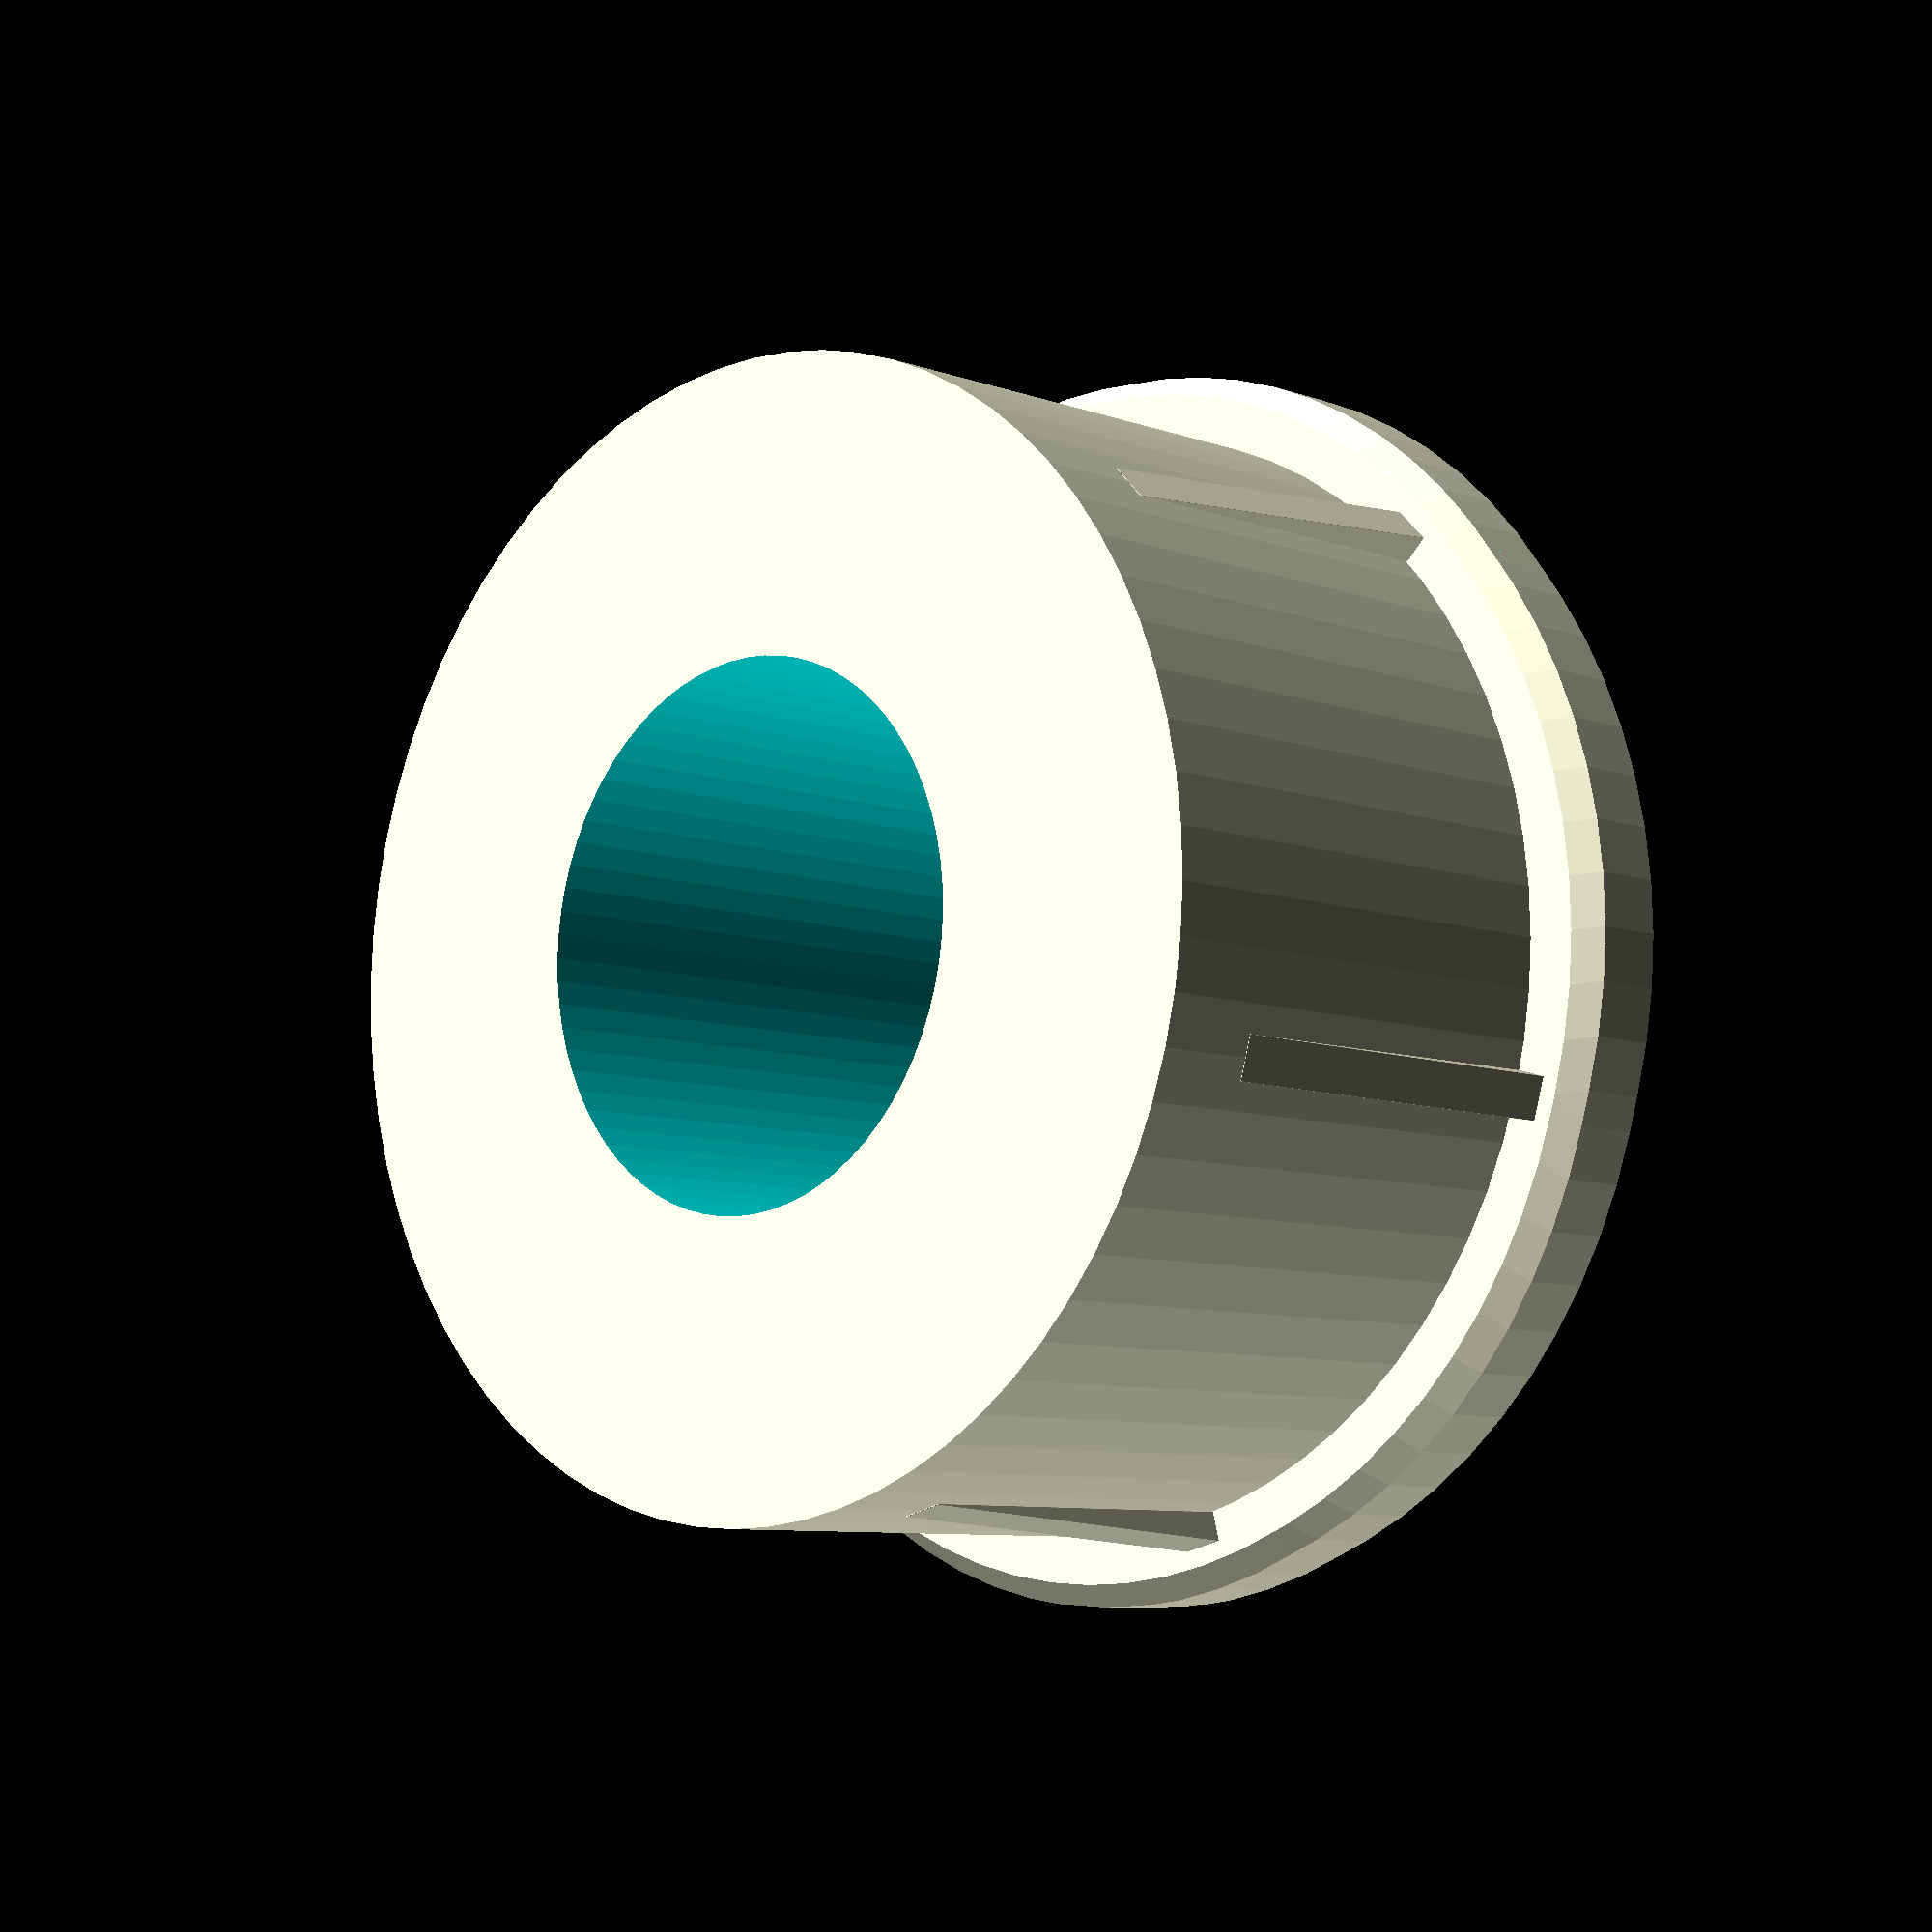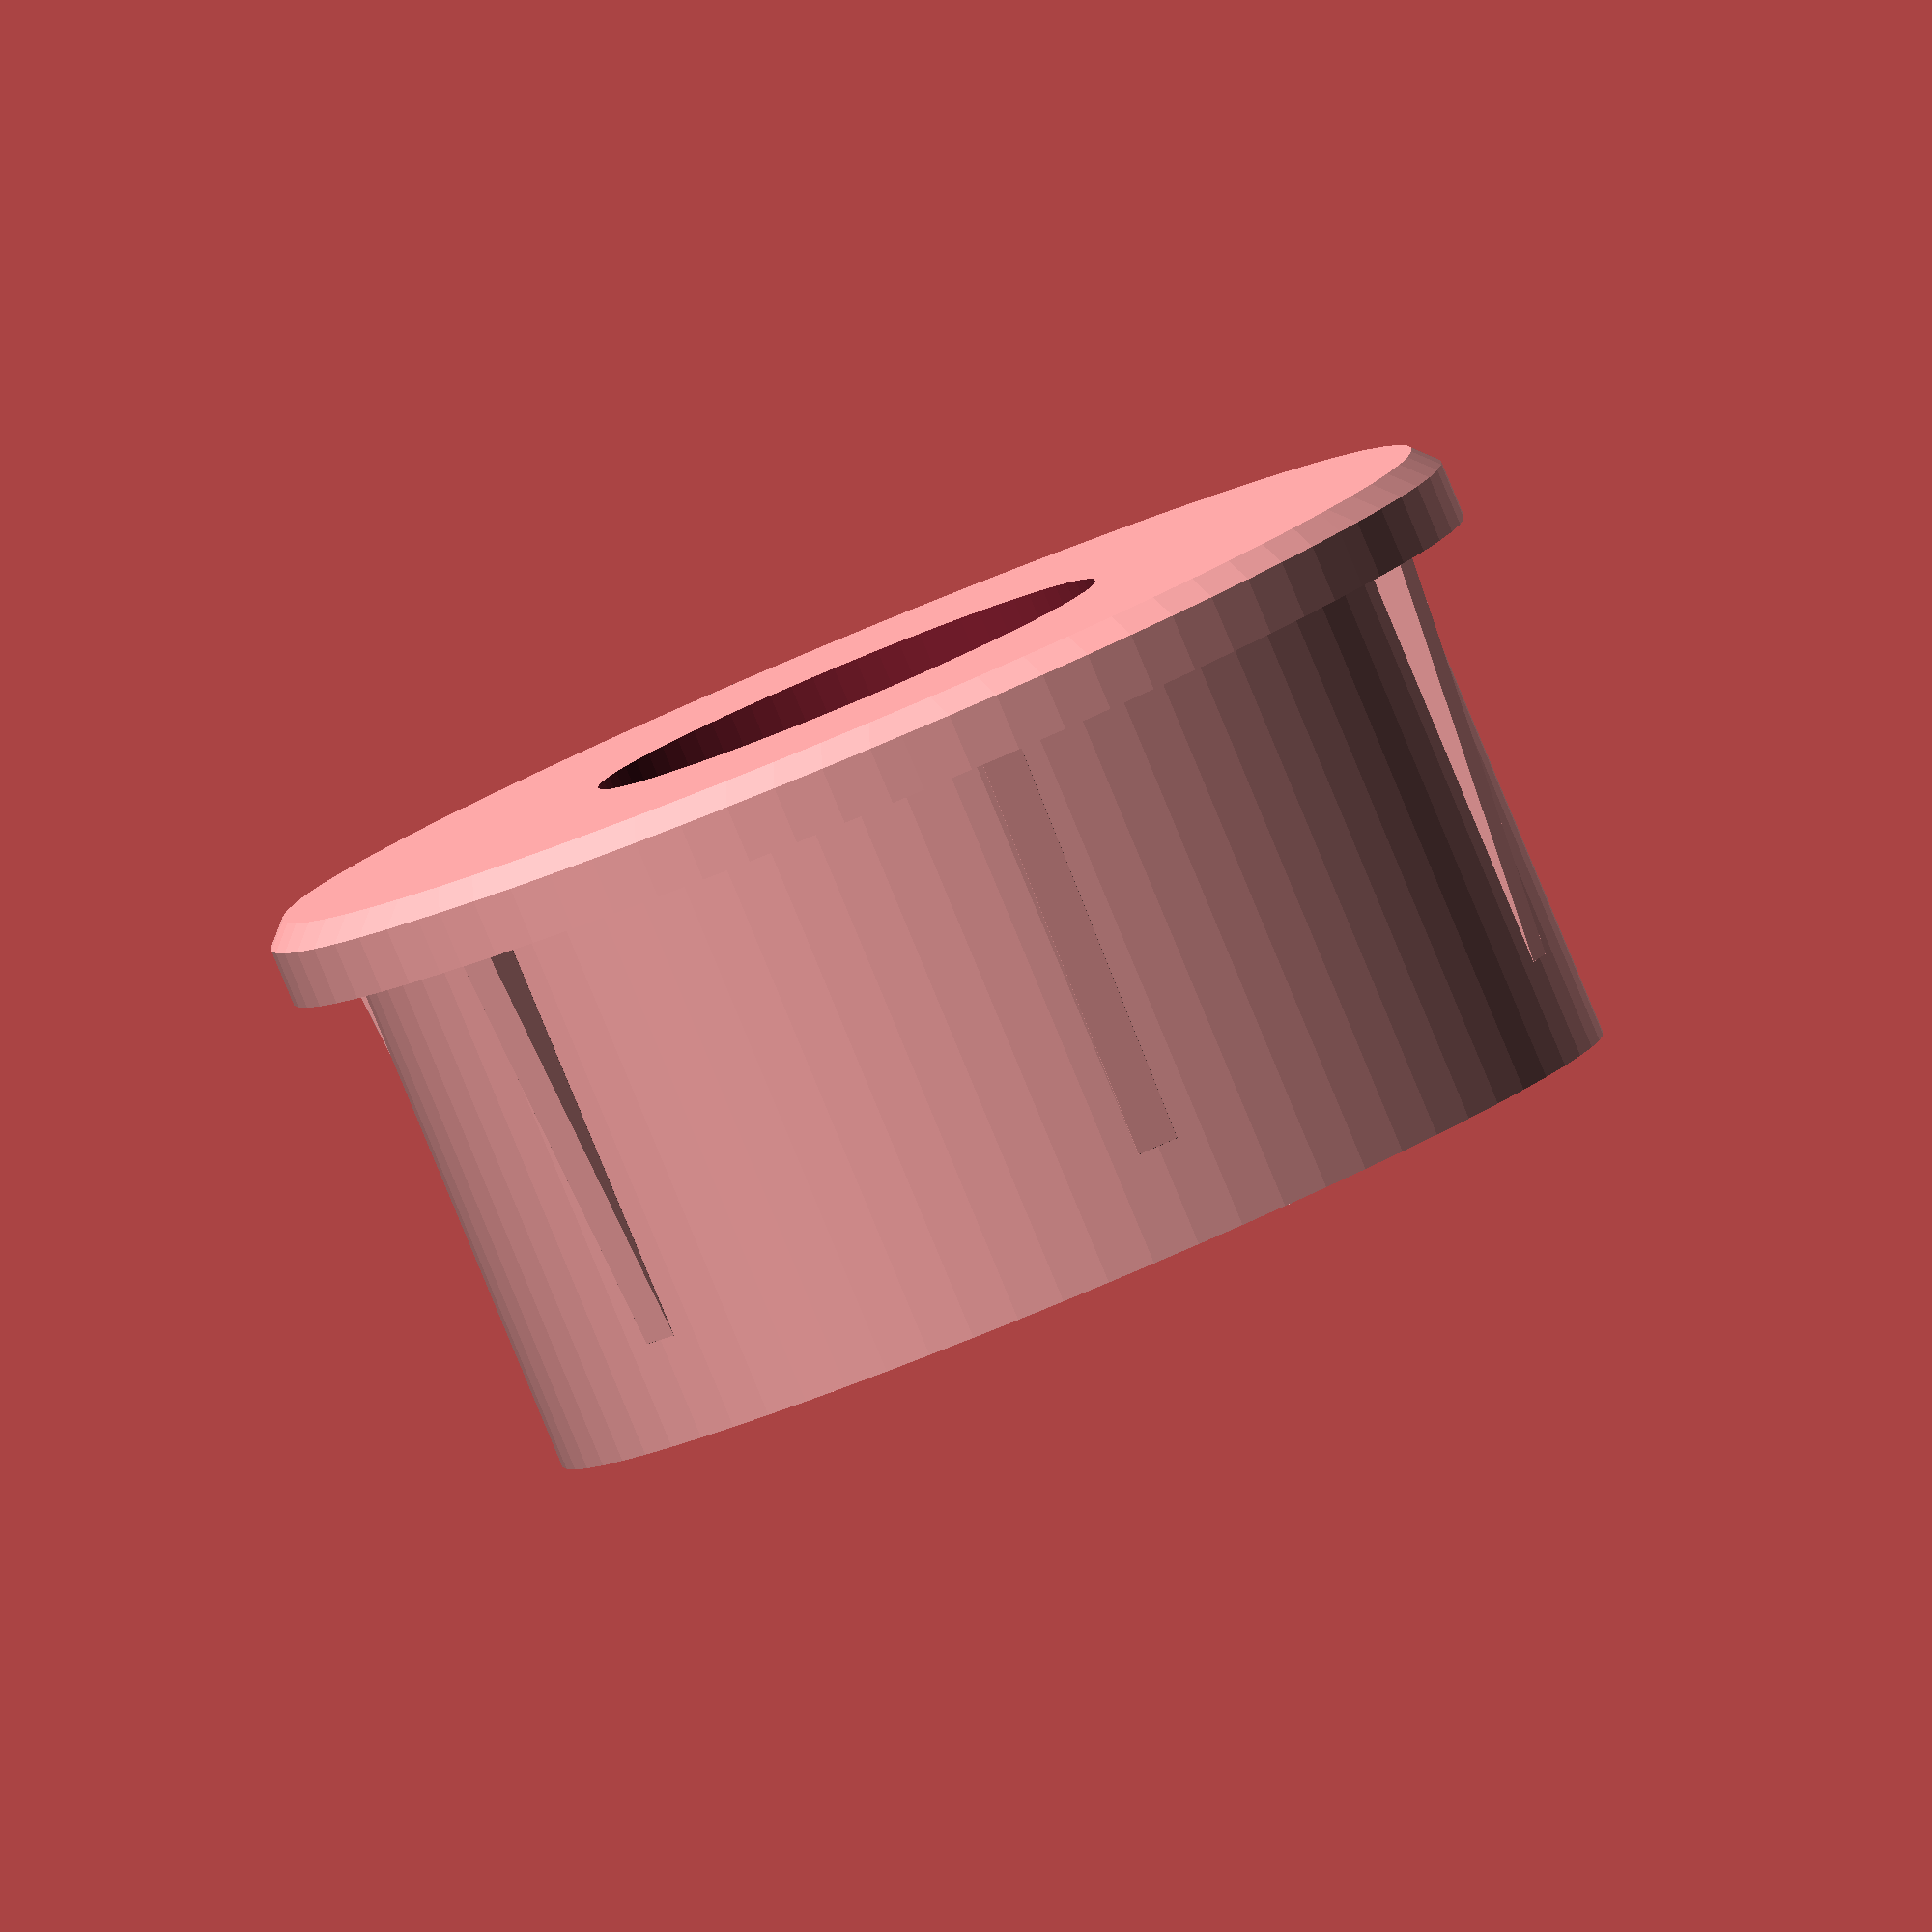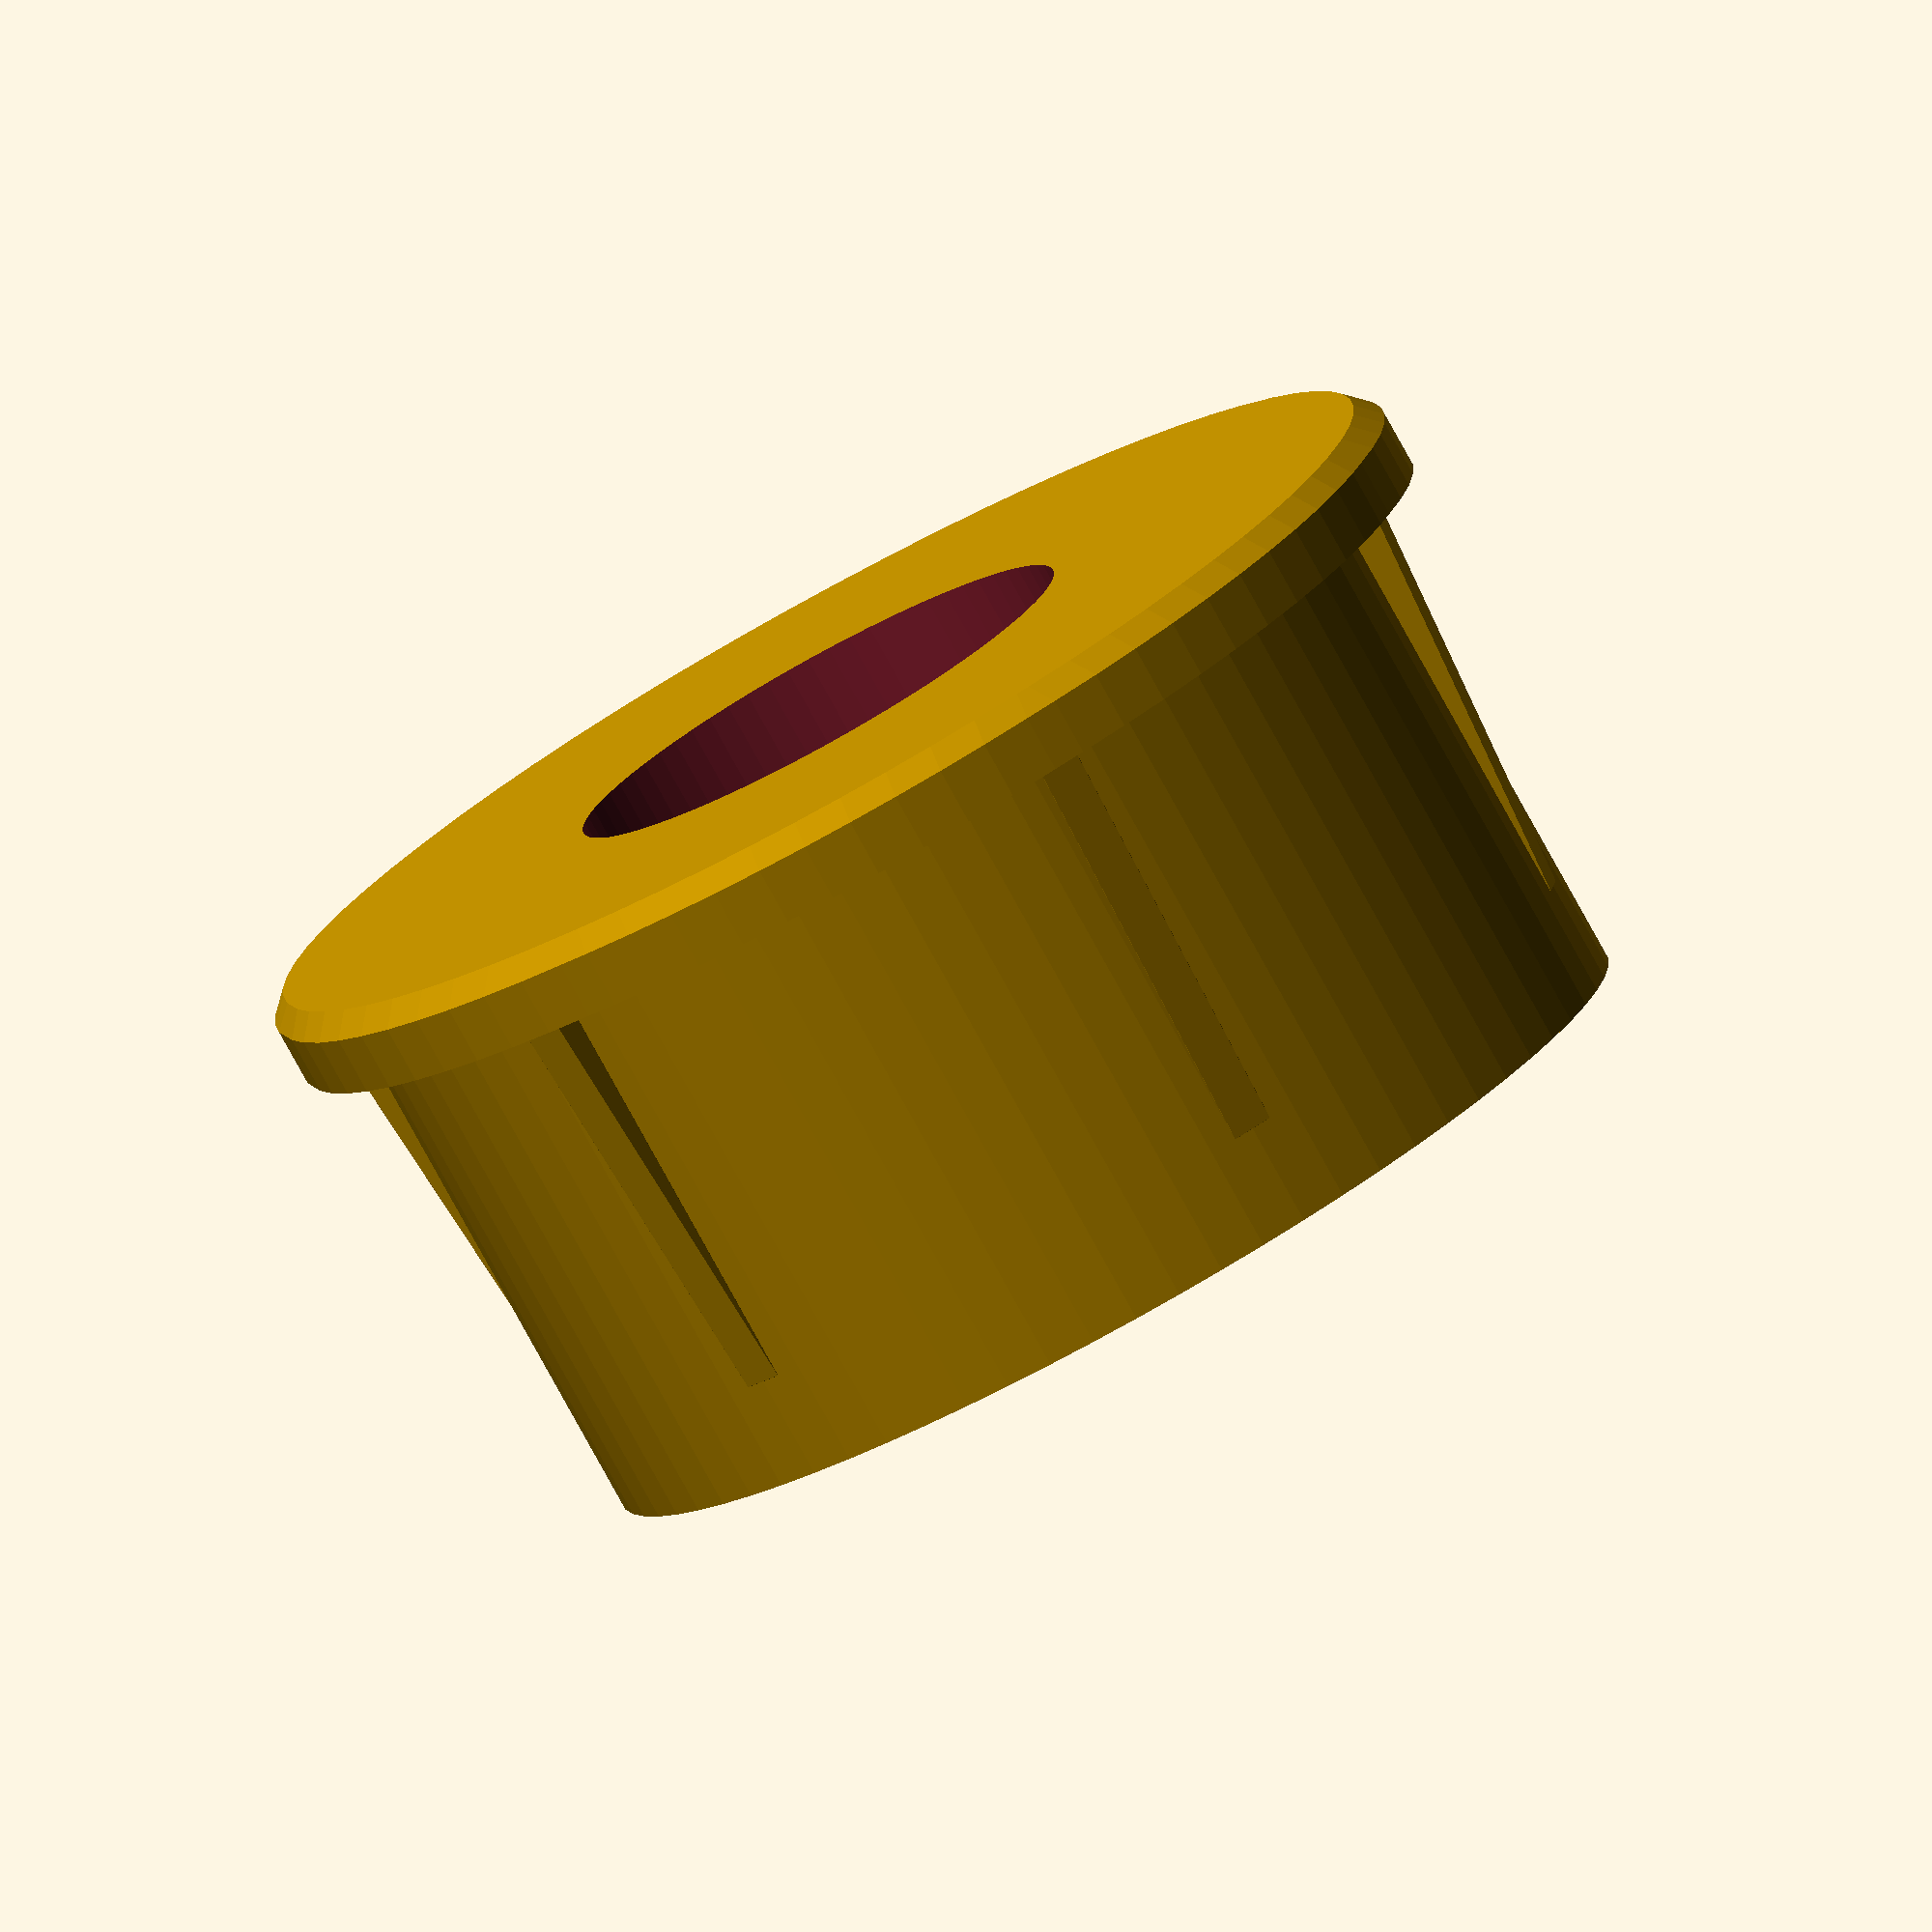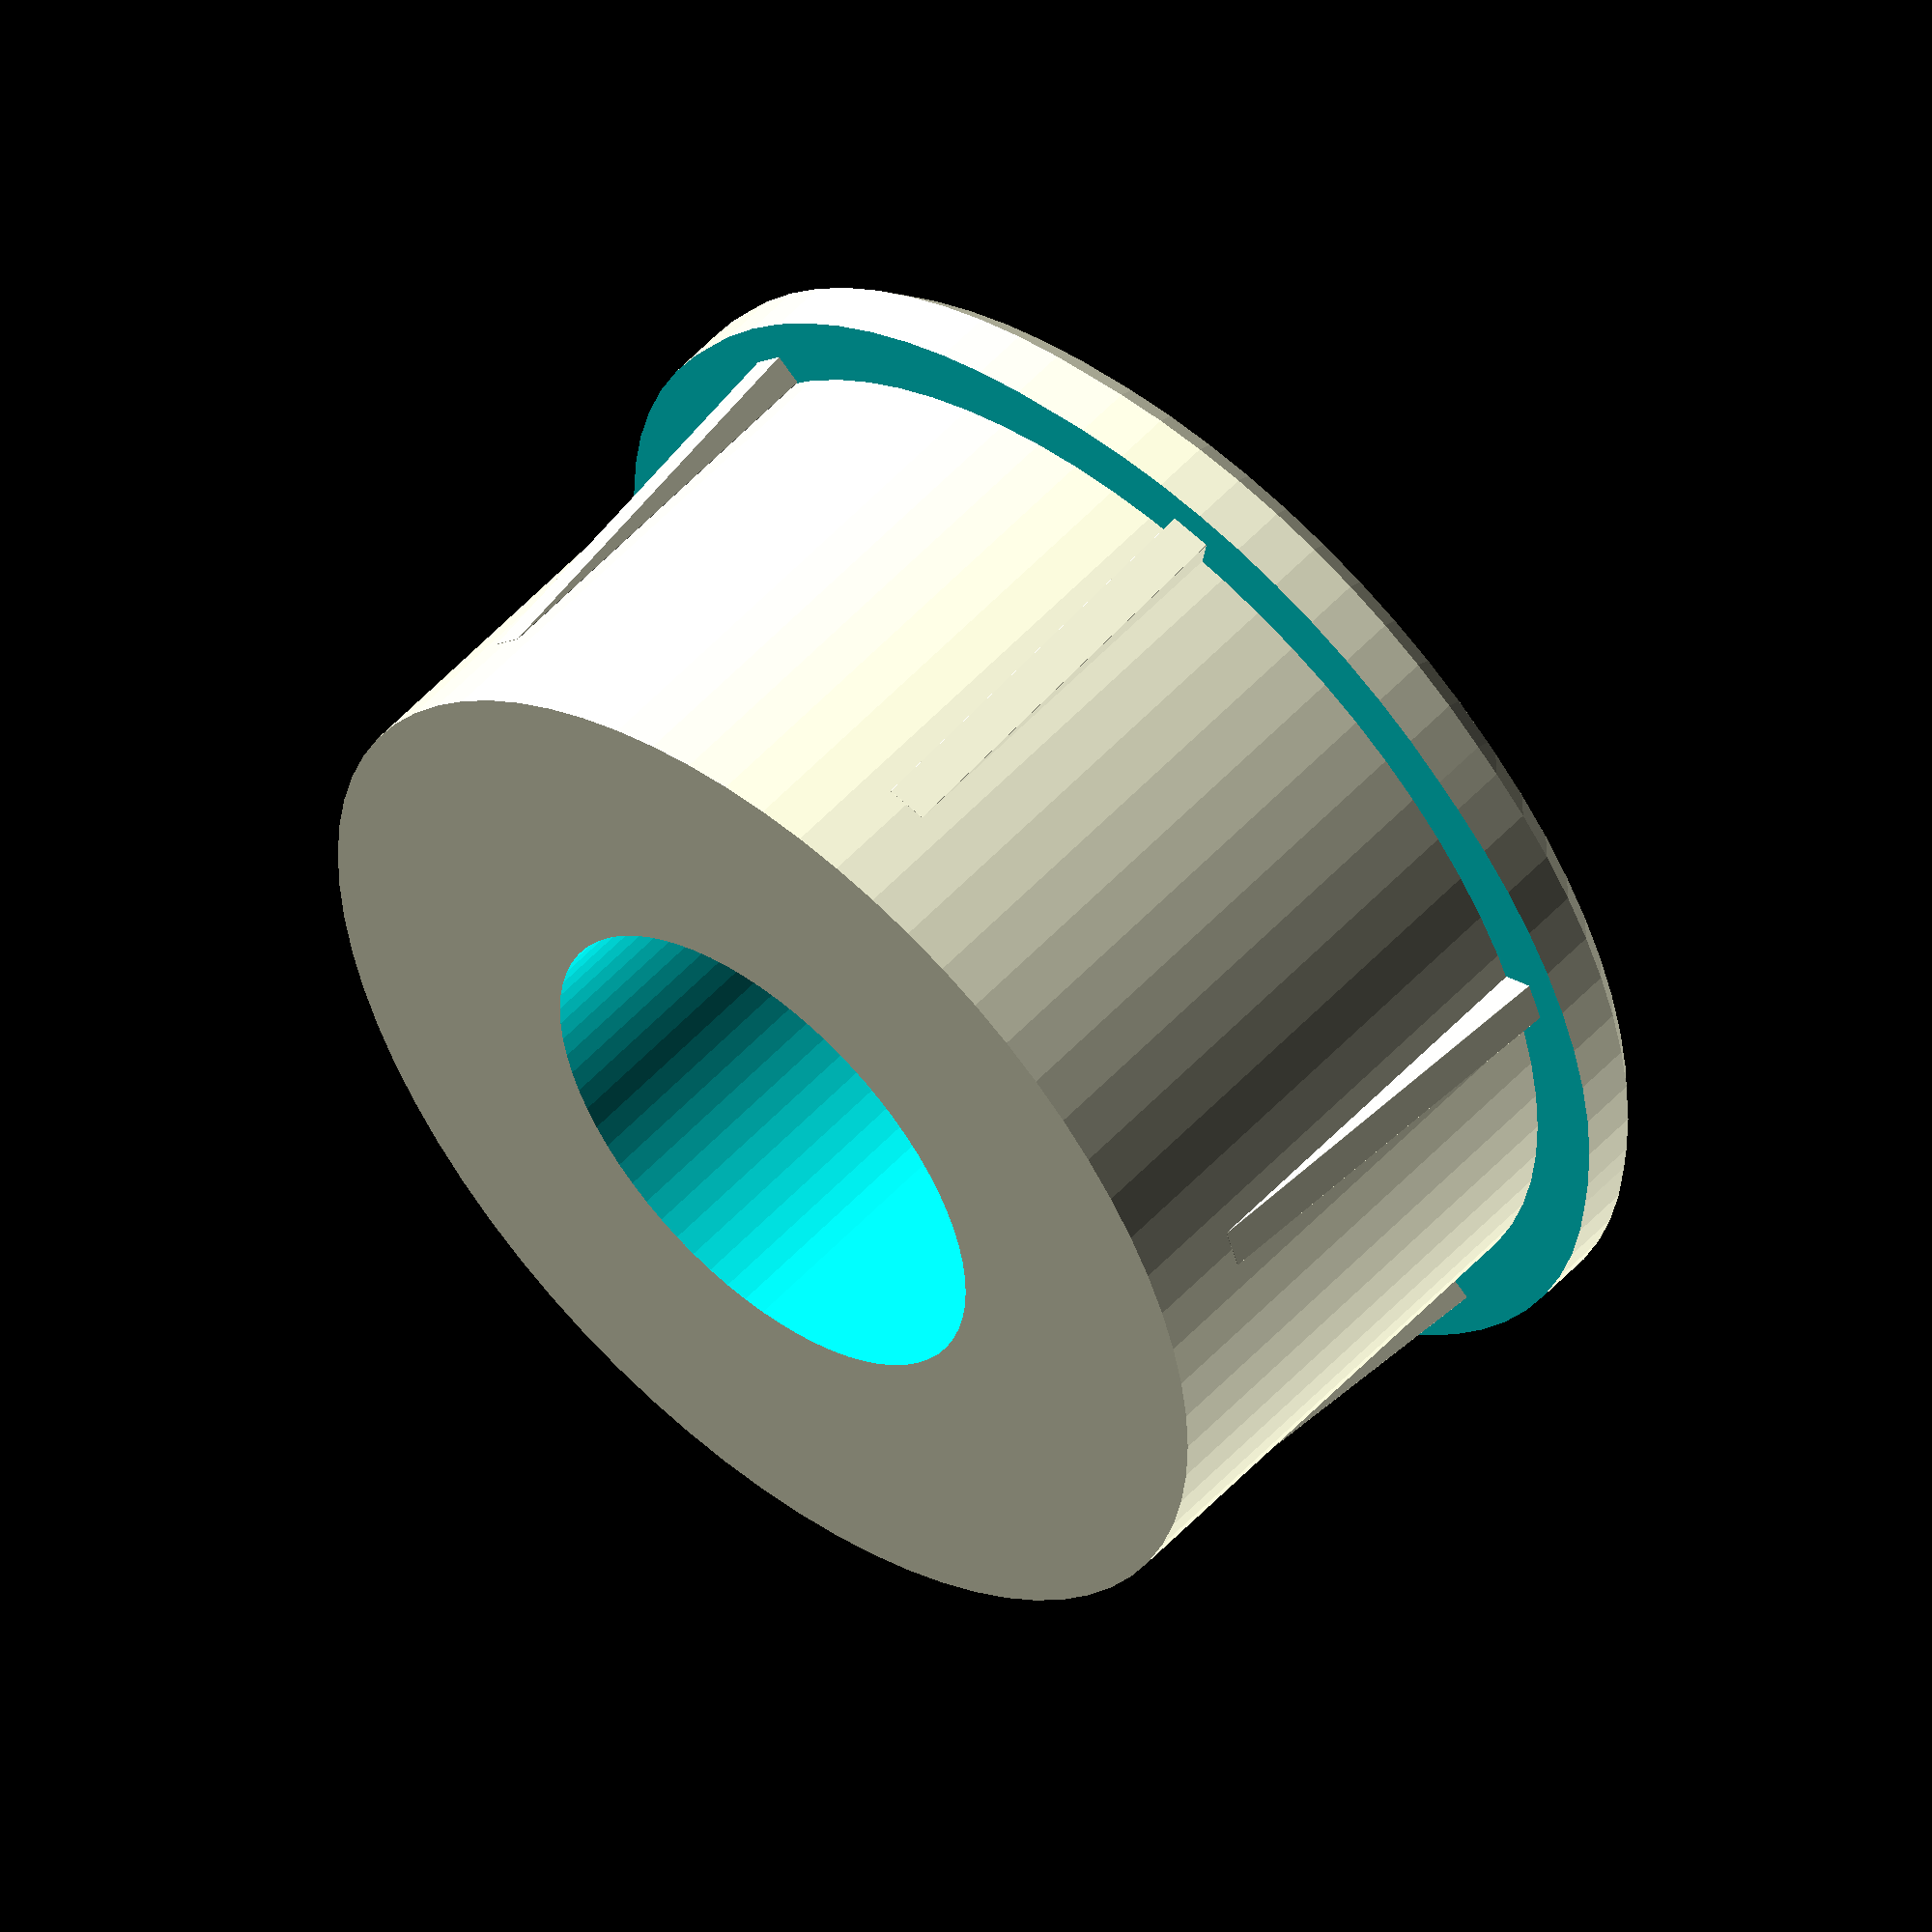
<openscad>
// Sunshade upper clip
//
// Copyright (C) 2019 Jeremy Bennett <www.jeremybennett.com>
// Contributor: Jeremy Bennett <jeremy.bennett@embecosm.com>
//
// SPDX-License-Identifier: CC-BY-SA-4.0

// A shim to fit a narrow sunshade pole in a larger holder

MINK_R = 2.0;
RIM_H = 4.0;
INNER_H = 25.0;
RIB_H = 20.0;
RIB_W = 2.0;
RIB_D = 1.5;
OUTER_R = 60.0 / 2.0;
INNER_R = 53.0 / 2.0;
POLE_R = 25.3 / 2.0;

// Very small value
EPS = 0.01;

// Very large value
INF = 1000.0;

module rim () {
     translate (v = [0, 0, INNER_H])
	  difference () {
	       minkowski () {
		    cylinder (r = OUTER_R - MINK_R, h = RIM_H - MINK_R,
			      center = false, $fn = 72);
	       sphere (r = MINK_R);
	       }
	       translate (v = [0, 0, -INF / 2])
		    cube (size = INF, center = true);
     }
}

module inner_cylinder () {
     translate (v = [0, 0, (INNER_H + EPS) / 2.0])
	  cylinder (r = INNER_R, h = INNER_H + EPS, center = true, $fn= 72);
}

module rib () {
     hull () {
	  translate (v = [INNER_R - EPS, - RIB_W / 2, INNER_H - RIB_H])
	       sphere (r = EPS);
	  translate (v = [INNER_R - EPS, RIB_W / 2, INNER_H - RIB_H])
	       sphere (r = EPS);
	  translate (v = [INNER_R, - RIB_W / 2, INNER_H - RIB_H])
	       sphere (r = EPS);
	  translate (v = [INNER_R, RIB_W / 2, INNER_H - RIB_H])
	       sphere (r = EPS);
	  translate (v = [INNER_R + RIB_D, - RIB_W / 2, INNER_H])
	       sphere (r = EPS);
	  translate (v = [INNER_R + RIB_D, RIB_W / 2, INNER_H])
	       sphere (r = EPS);
	  translate (v = [INNER_R, - RIB_W / 2, INNER_H])
	       sphere (r = EPS);
	  translate (v = [INNER_R, RIB_W / 2, INNER_H])
	       sphere (r = EPS);
     }
}

module rib_set () {
     union () {
	  rotate (a = [0, 0,   0])
	       rib ();
	  rotate (a = [0, 0,  60])
	       rib ();
	  rotate (a = [0, 0, 120])
	       rib ();
	  rotate (a = [0, 0, 180])
	       rib ();
	  rotate (a = [0, 0, 240])
	       rib ();
	  rotate (a = [0, 0, 300])
	       rib ();
     }
}

module upper_clip () {
     difference () {
	  union () {
	       rim();
	       inner_cylinder ();
	       rib_set ();
	  }
	  cylinder (r = POLE_R, h = INF, center = true, $fn= 72);
     }
}

// Have to print upside down
translate (v = [0, 0, RIM_H + INNER_H])
     rotate (a = [180, 0, 0])
	  upper_clip ();

</openscad>
<views>
elev=187.9 azim=15.9 roll=135.6 proj=p view=wireframe
elev=85.5 azim=222.9 roll=202.6 proj=o view=wireframe
elev=79.8 azim=292.5 roll=208.9 proj=o view=wireframe
elev=306.9 azim=340.0 roll=41.1 proj=o view=solid
</views>
